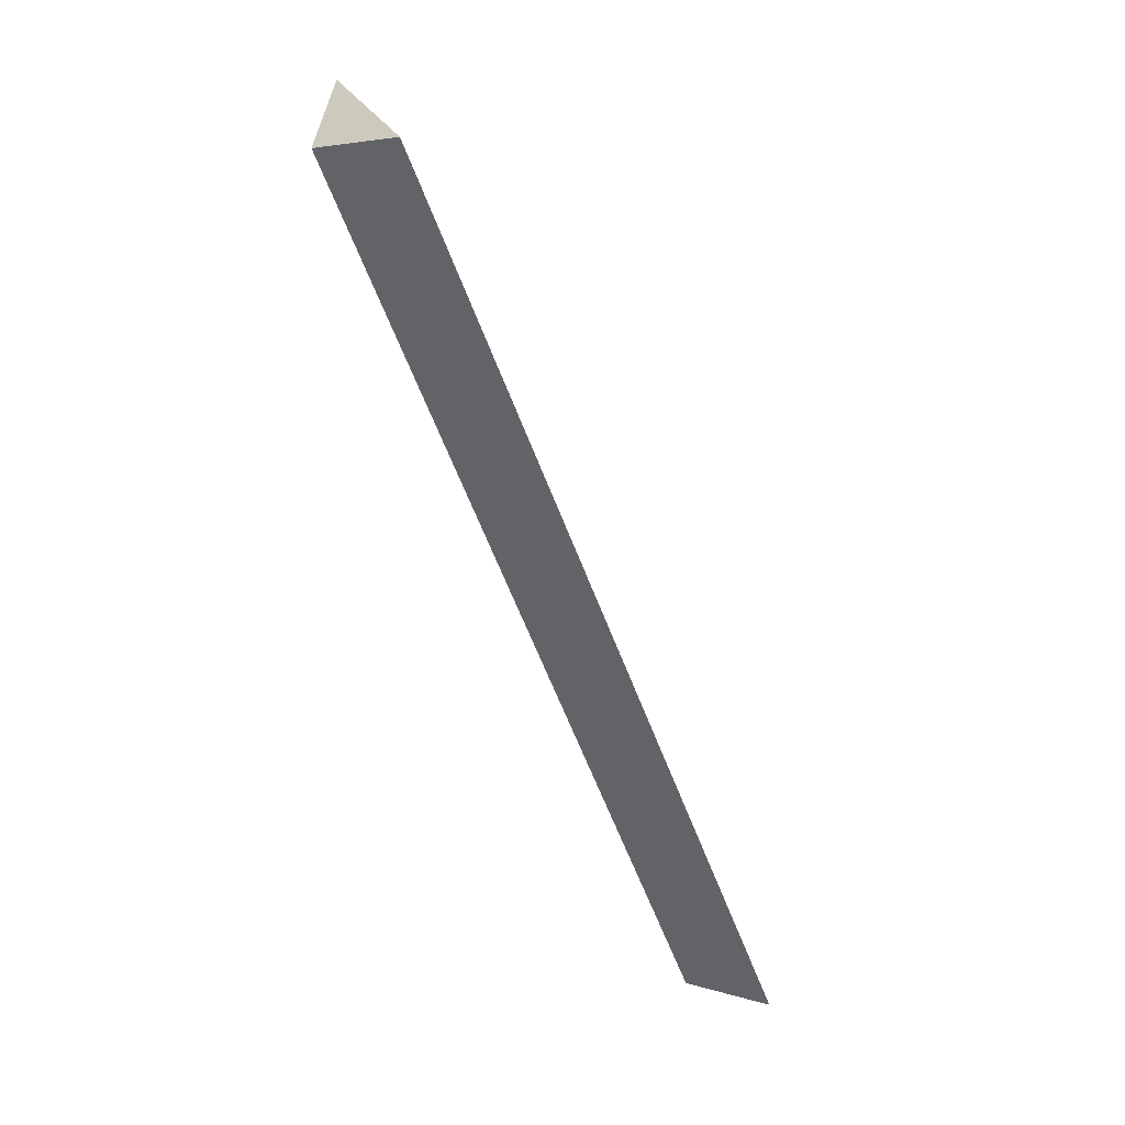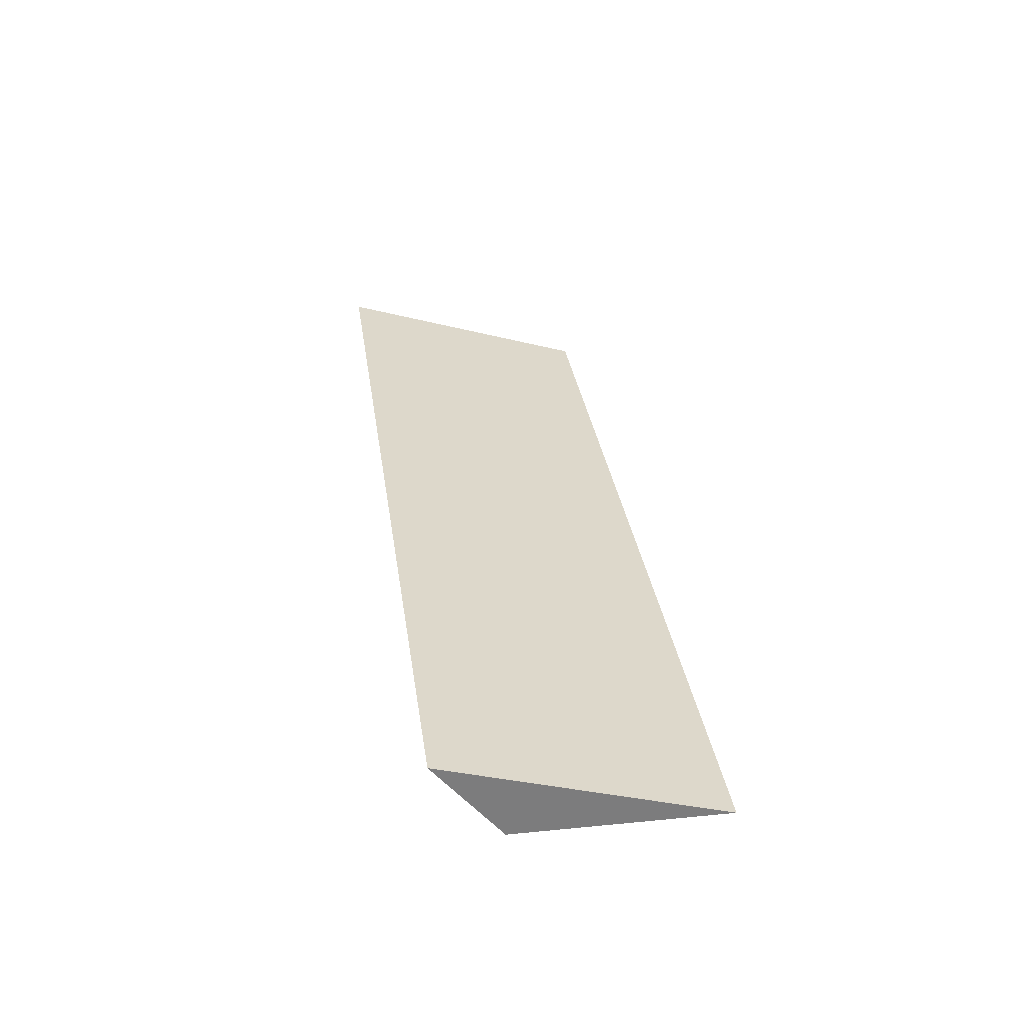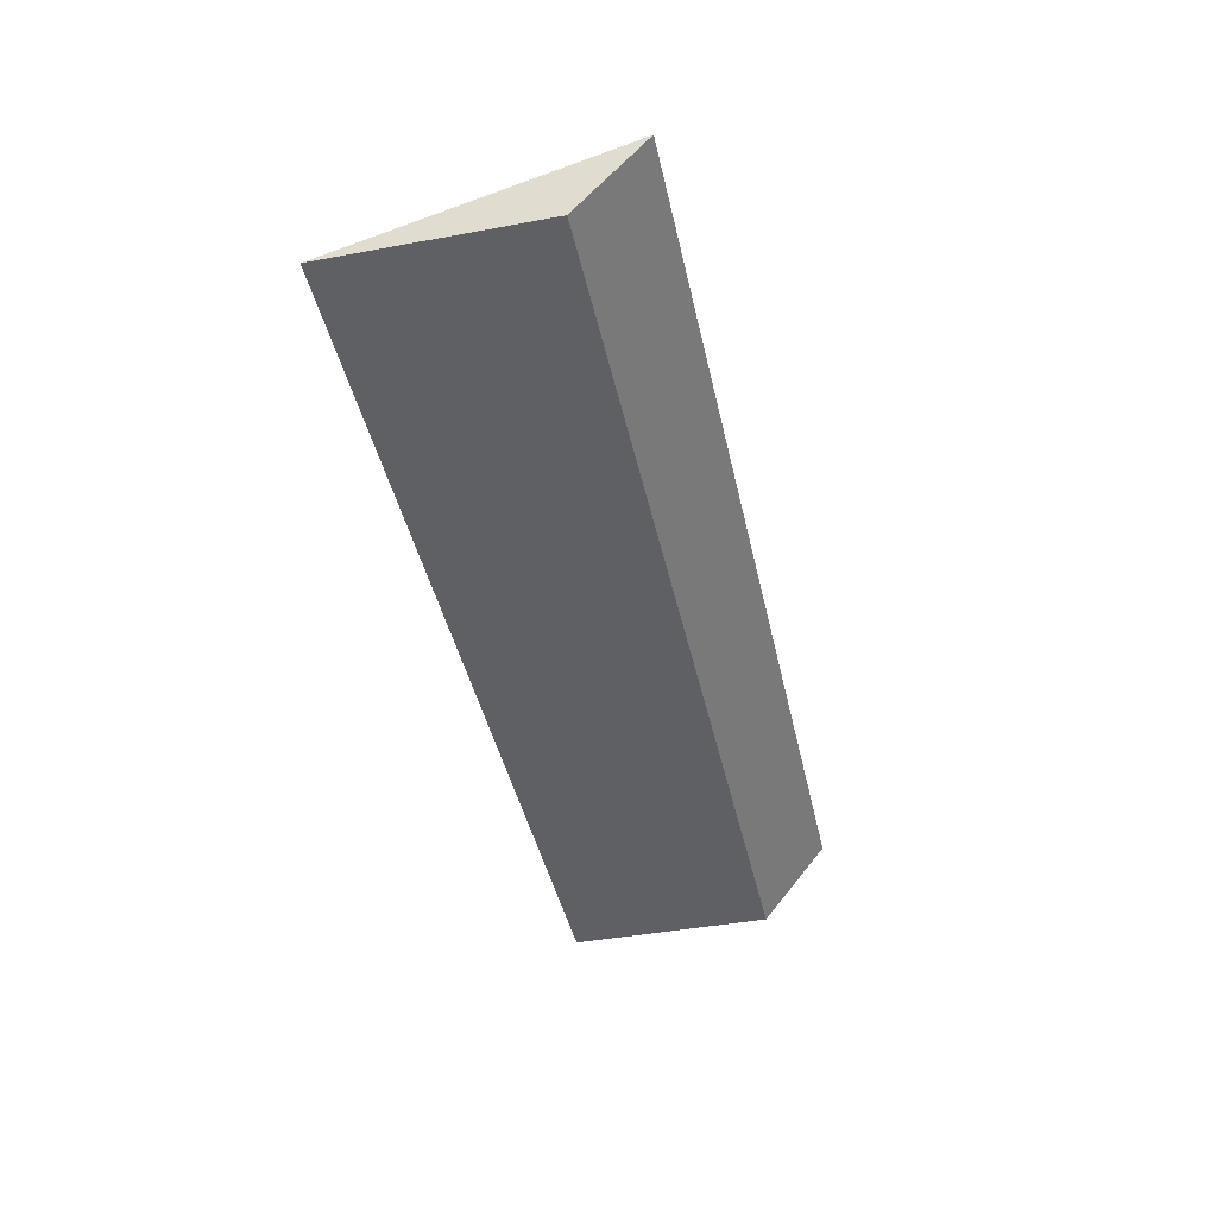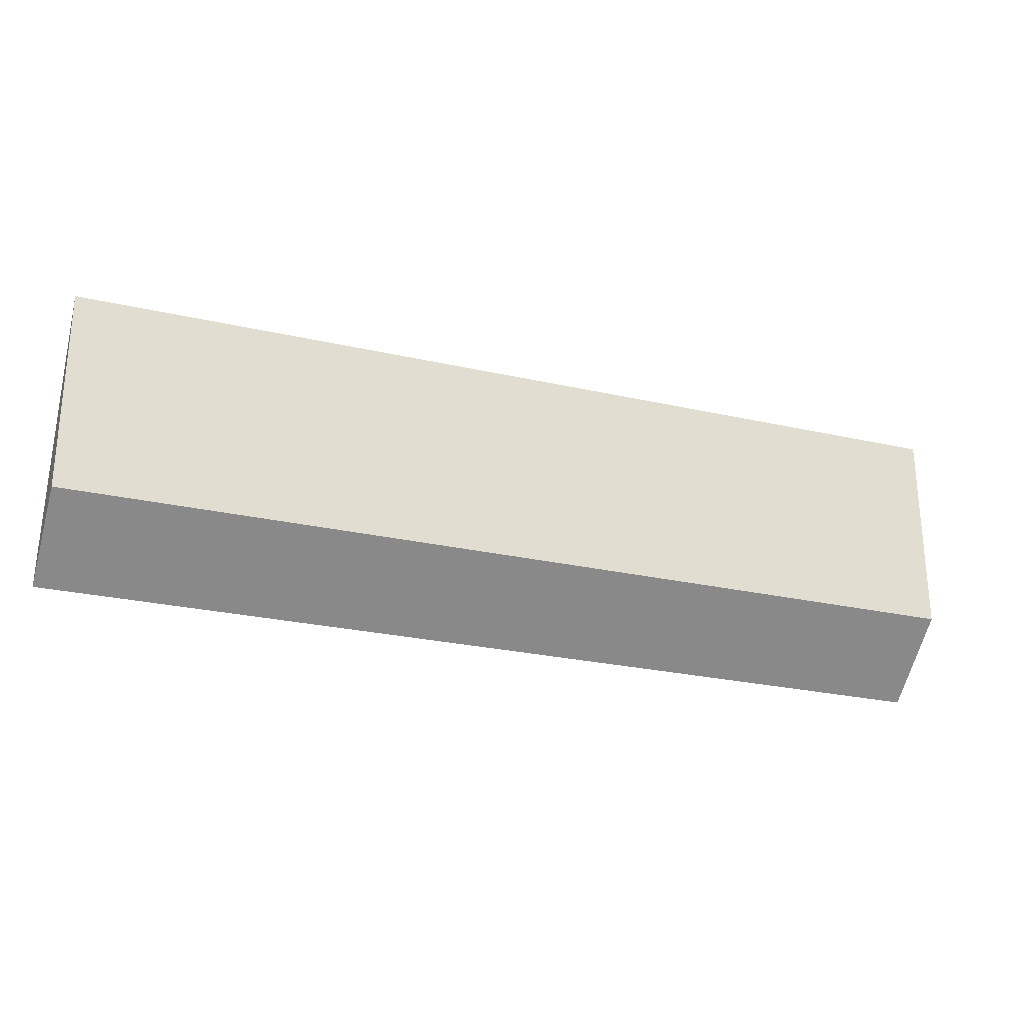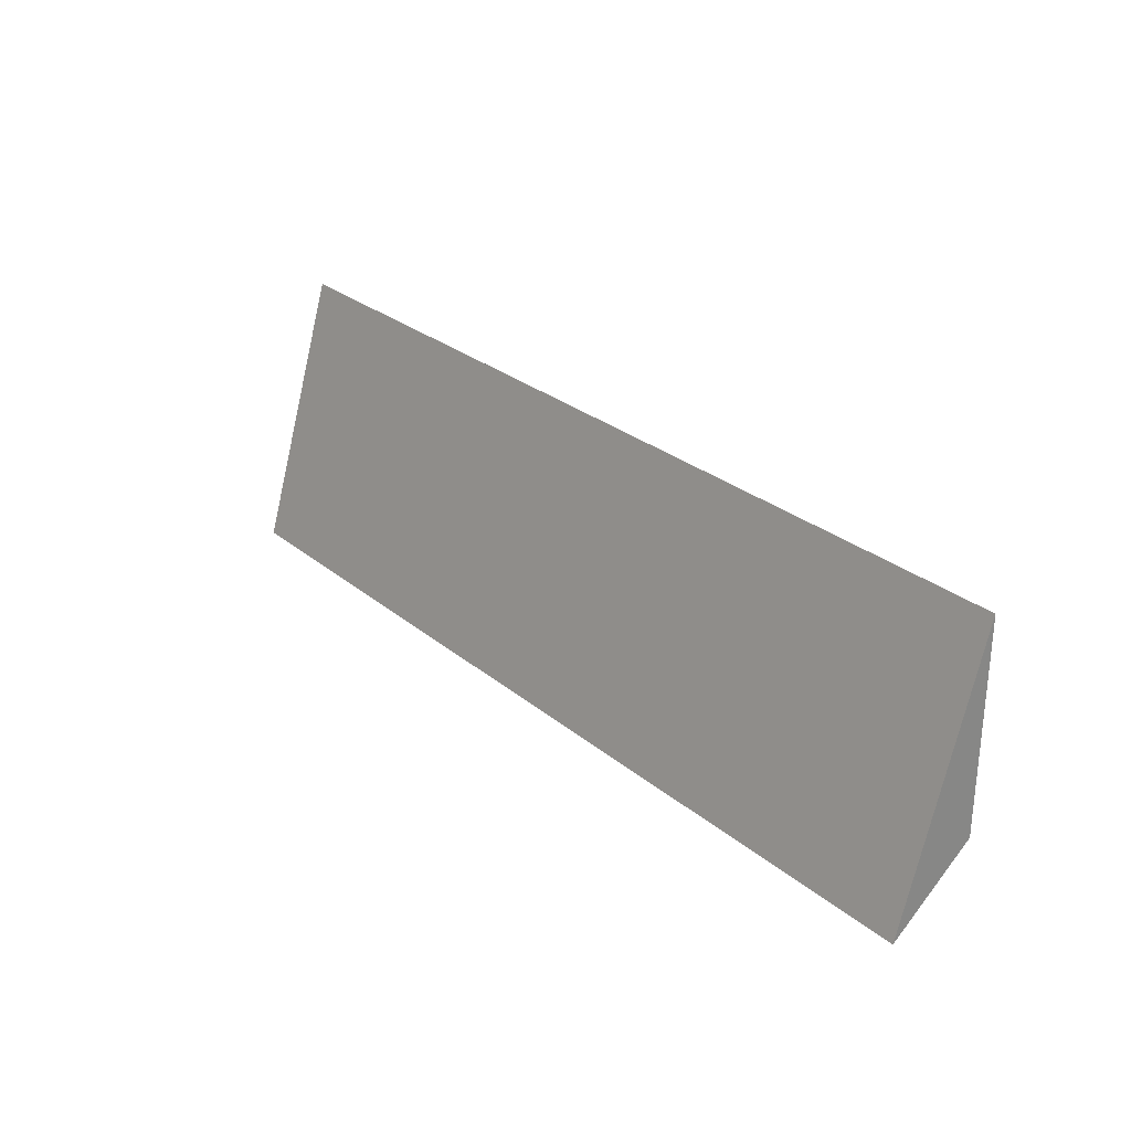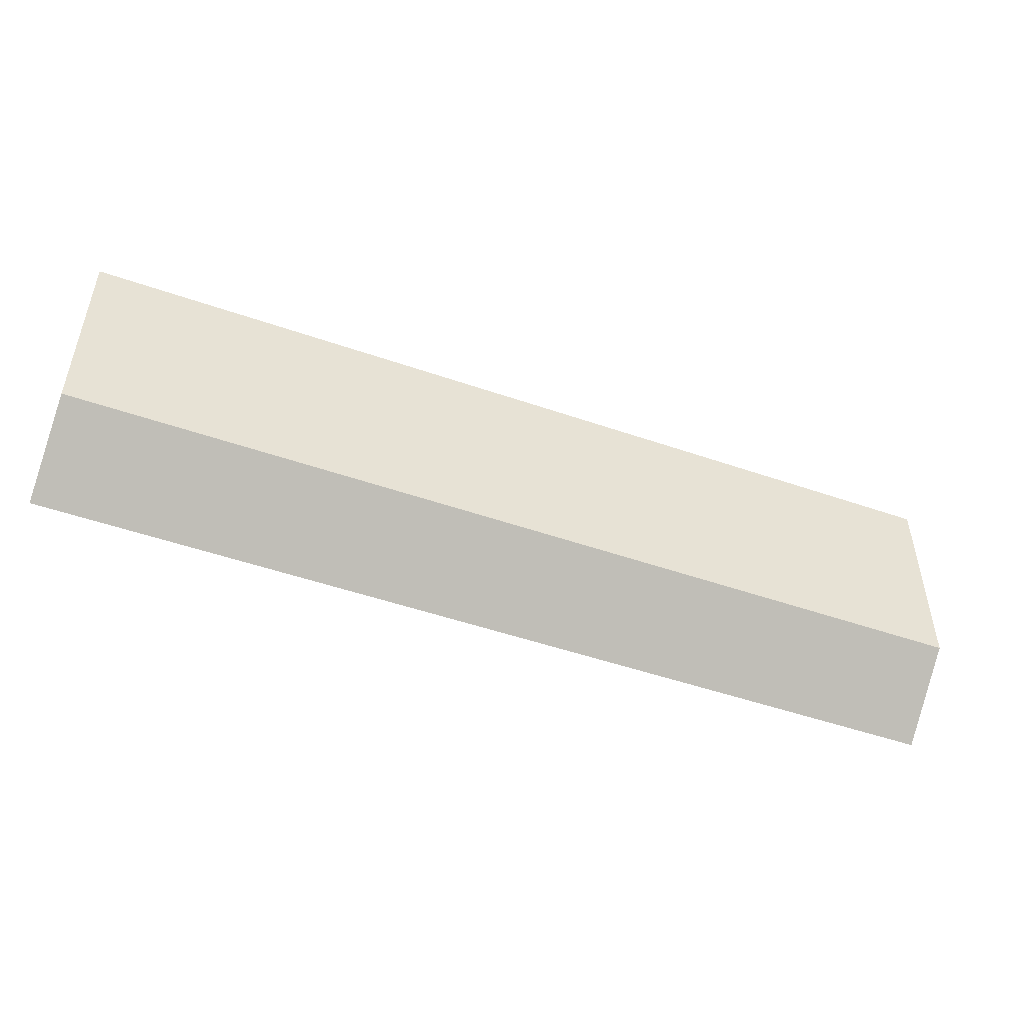
<metadata>
{"format":"obj","ext":"obj","renderer":"f3d","projection":"perspective","resolution":1024,"background":"white","views":[{"elev":-61.3,"azim":-69.3,"up":"+Y"},{"elev":31.6,"azim":82.1,"up":"+Z"},{"elev":-43.1,"azim":-77.7,"up":"+Z"},{"elev":-26.0,"azim":160.1,"up":"+Y"},{"elev":28.0,"azim":50.9,"up":"+Y"},{"elev":-49.4,"azim":159.0,"up":"+Y"}]}
</metadata>
<code>
v 0.2099 -0.3603 0.05417
v 0.2099 -0.3553 0.04791
v 0.2099 -0.3397 0.04791
v 0.1396 -0.3397 0.04791
v 0.1396 -0.3603 0.05417
v 0.1396 -0.3553 0.04791
f 1 2 3
f 1 3 4
f 3 2 4
f 5 2 1
f 5 1 4
f 6 5 4
f 6 4 2
f 6 2 5

</code>
